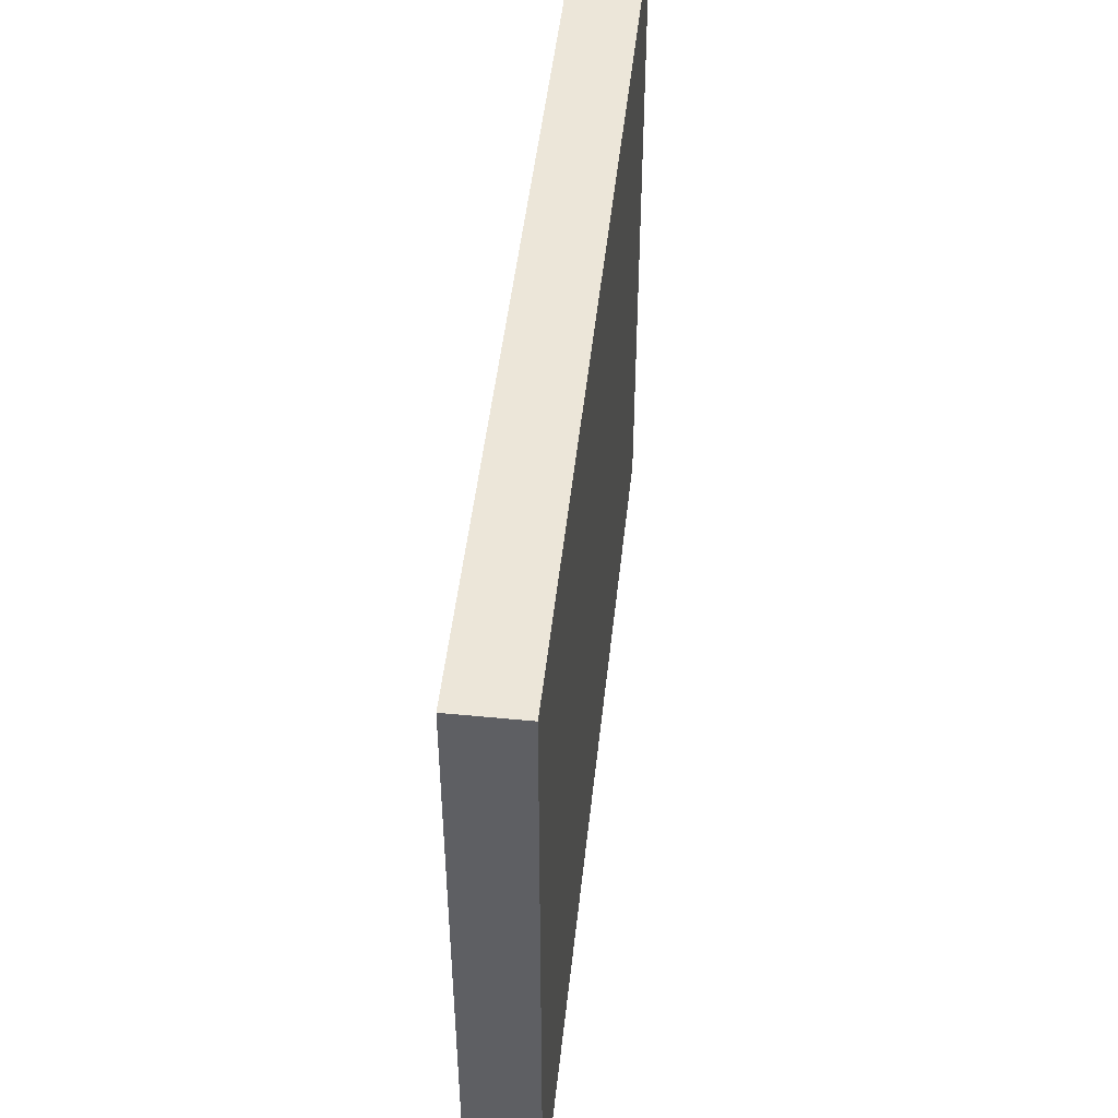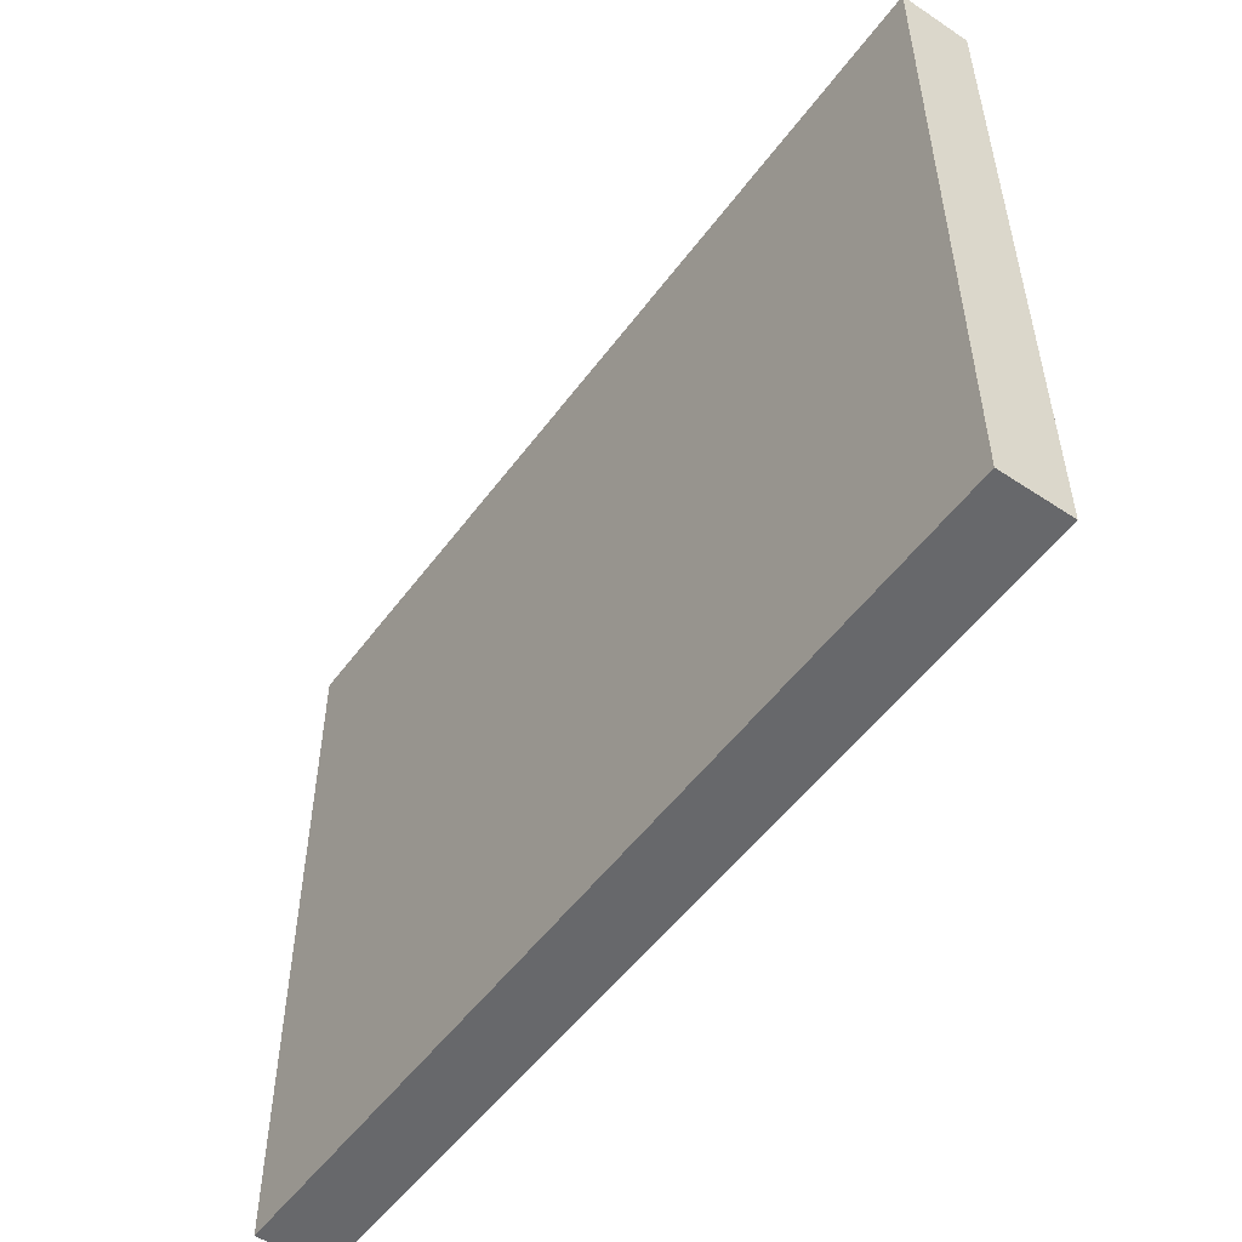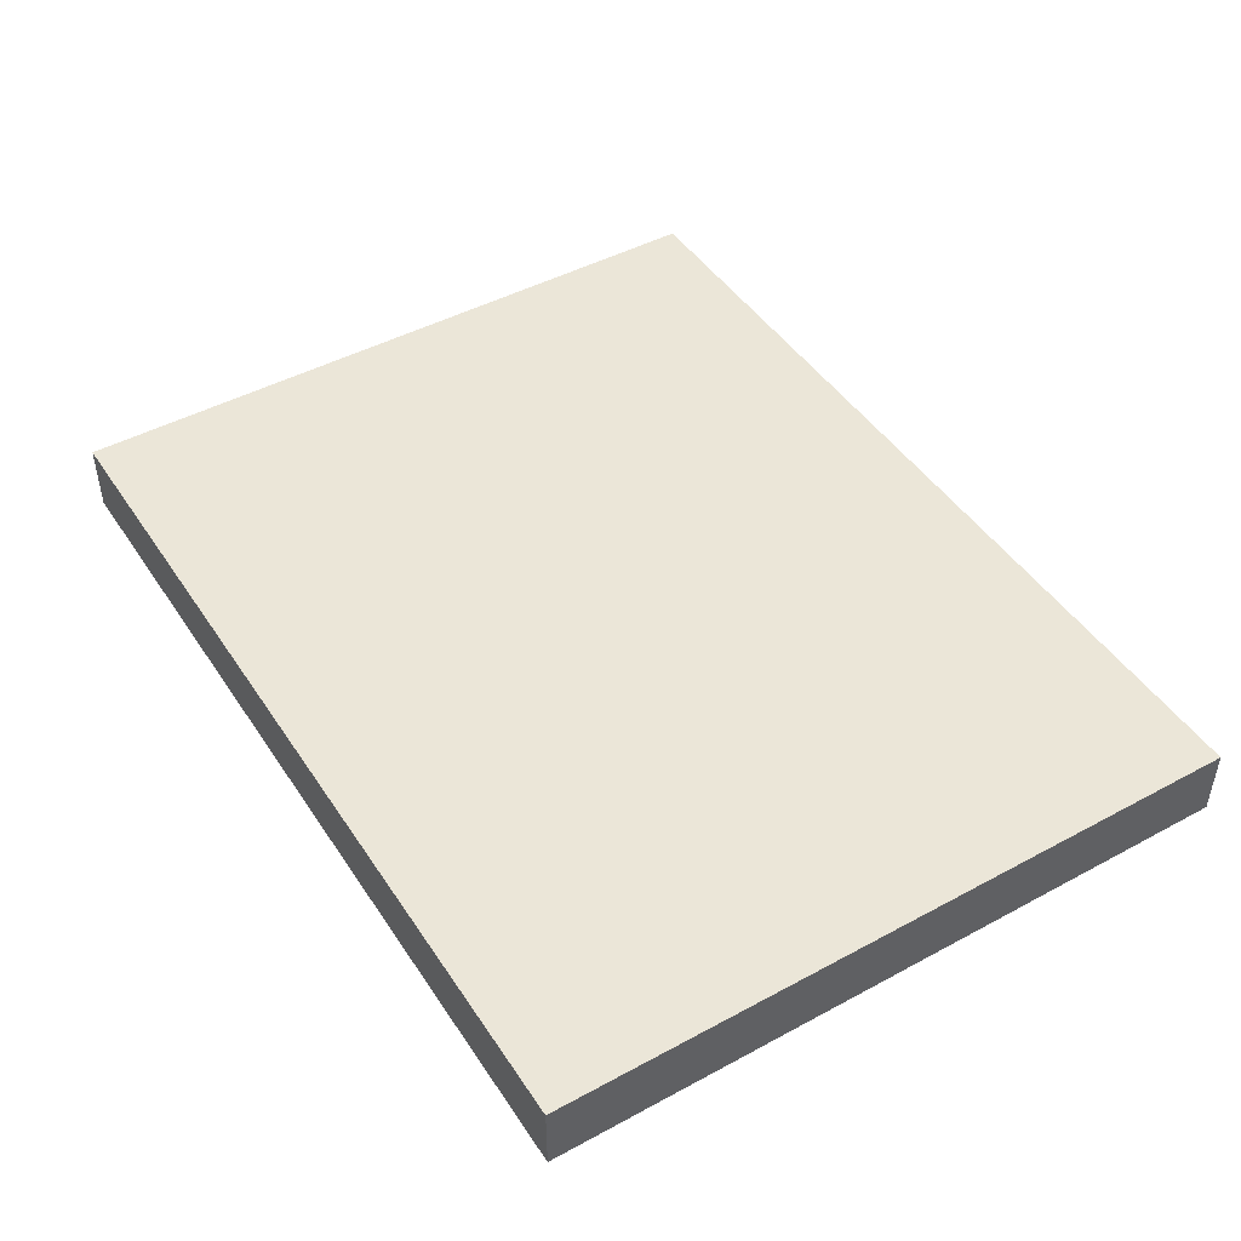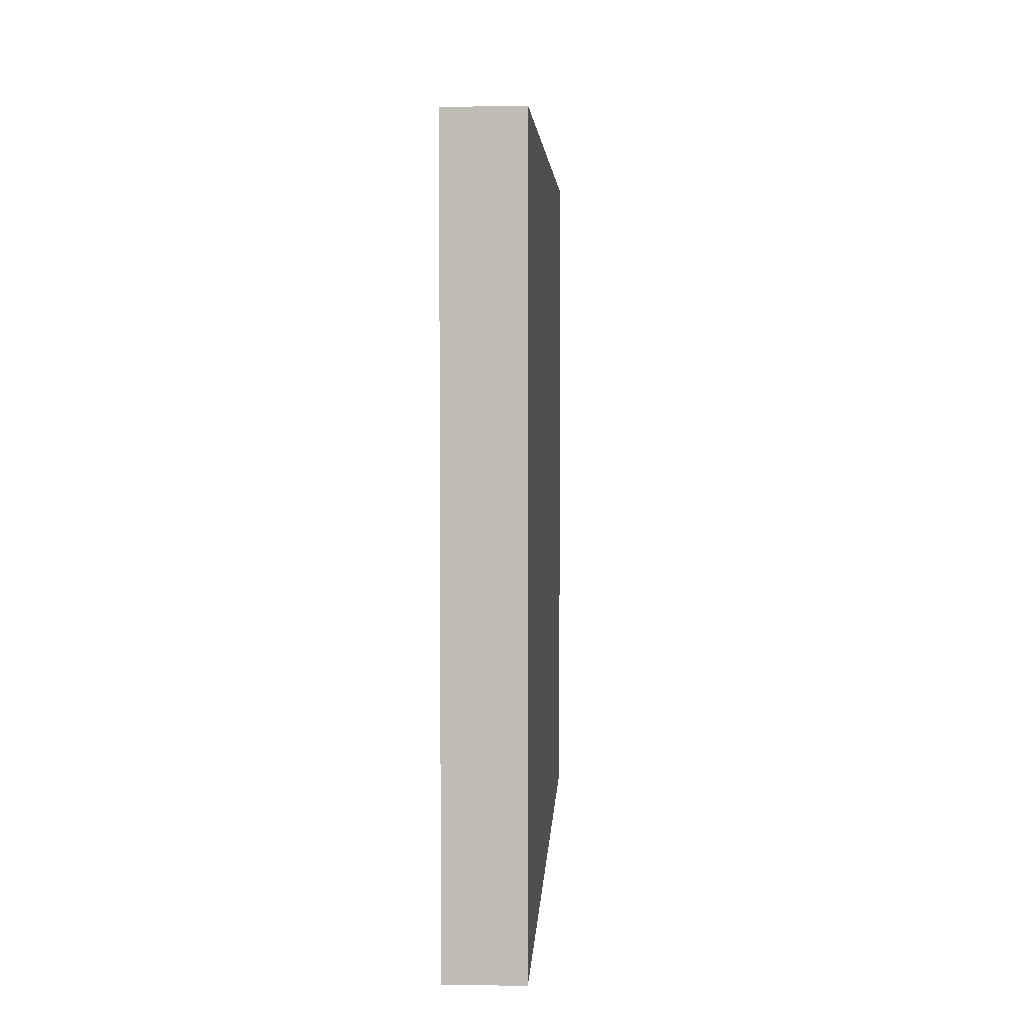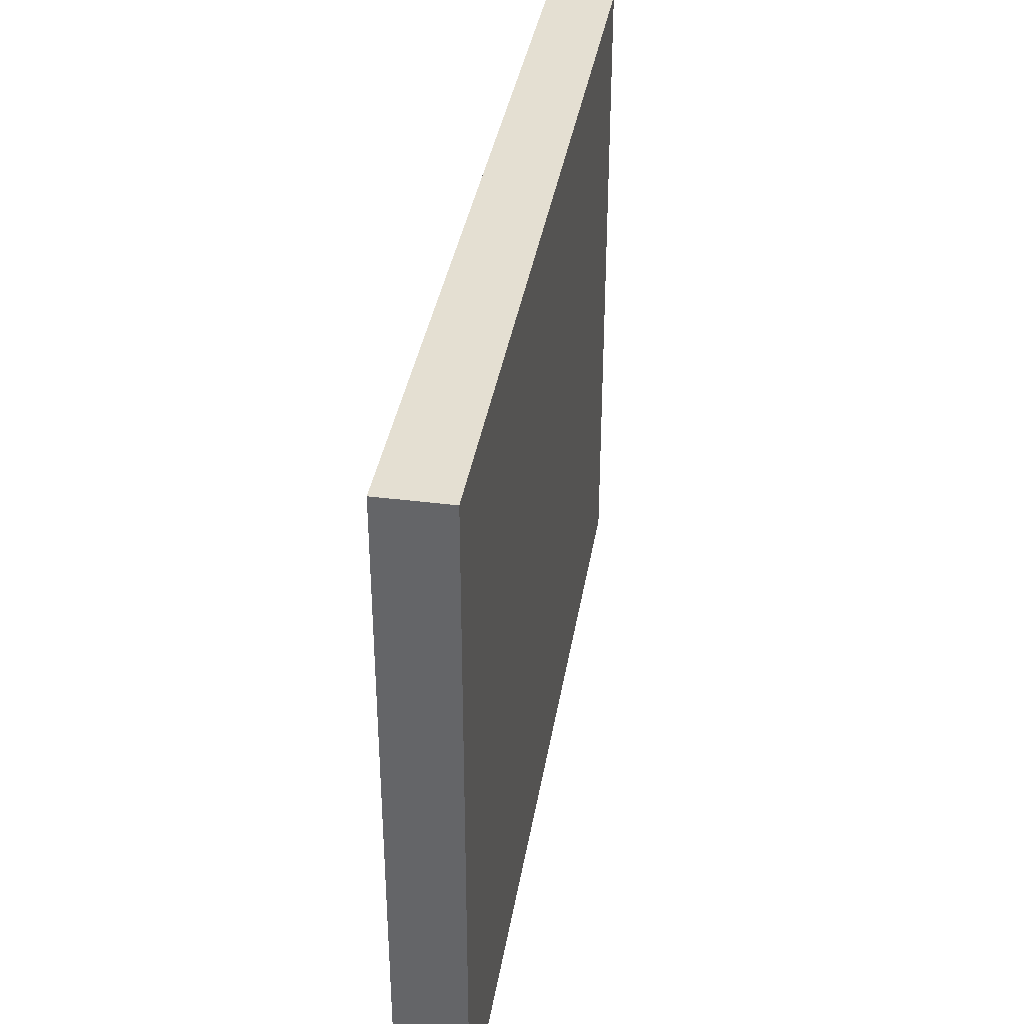
<metadata>
{"format":"obj","ext":"obj","renderer":"f3d","projection":"perspective","resolution":1024,"background":"white","views":[{"elev":48.6,"azim":-83.8,"up":"+Y"},{"elev":-52.5,"azim":-125.5,"up":"+Y"},{"elev":46.2,"azim":58.3,"up":"+Z"},{"elev":4.0,"azim":-87.2,"up":"+Y"},{"elev":37.1,"azim":99.3,"up":"+Y"}]}
</metadata>
<code>
o
v -3.2 0.4 19
v -3.2 0.4 18.9
v -3.2 0.5 19
v -3.2 0.5 18.9
v -3.2 1.3 19
v -3.2 1.3 18.9
v -3.2 1.4 19
v -3.2 1.4 18.9
v -1.9 0.4 19
v -1.9 0.4 18.9
v -1.9 0.5 19
v -1.9 0.5 18.9
v -1.9 1.3 19
v -1.9 1.3 18.9
v -1.9 1.4 19
v -1.9 1.4 18.9
v -3.2 0.4 19
v -3.2 0.5 19
v -3.2 1.3 19
v -3.2 1.4 19
v -3.1 0.4 19
v -3.1 0.5 19
v -3.1 1.3 19
v -3.1 1.4 19
v -3 0.6 19
v -3 0.9 19
v -2.9 0.6 19
v -2.9 0.9 19
v -2.8 0.6 19
v -2.8 1 19
v -2.8 1.1 19
v -2.8 1.2 19
v -2.8 1.3 19
v -2.7 0.6 19
v -2.7 1 19
v -2.6 0.6 19
v -2.6 0.7 19
v -2.5 0.6 19
v -2.5 0.7 19
v -2.4 0.6 19
v -2.4 0.8 19
v -2.3 0.6 19
v -2.3 0.8 19
v -2.3 1.1 19
v -2.3 1.2 19
v -2.3 1.3 19
v -2.2 0.6 19
v -2.2 1 19
v -2.1 0.6 19
v -2.1 1 19
v -2 0.4 19
v -2 0.5 19
v -2 1.3 19
v -2 1.4 19
v -1.9 0.4 19
v -1.9 0.5 19
v -1.9 1.3 19
v -1.9 1.4 19
v -3.2 0.4 18.9
v -3.2 0.5 18.9
v -3.2 1.3 18.9
v -3.2 1.4 18.9
v -3.1 0.4 18.9
v -3.1 0.5 18.9
v -3.1 1.3 18.9
v -3.1 1.4 18.9
v -3 0.6 18.9
v -3 0.9 18.9
v -2.9 0.6 18.9
v -2.9 0.9 18.9
v -2.8 0.6 18.9
v -2.8 1 18.9
v -2.8 1.1 18.9
v -2.8 1.2 18.9
v -2.8 1.3 18.9
v -2.7 0.6 18.9
v -2.7 1 18.9
v -2.6 0.6 18.9
v -2.6 0.7 18.9
v -2.5 0.6 18.9
v -2.5 0.7 18.9
v -2.4 0.6 18.9
v -2.4 0.8 18.9
v -2.3 0.6 18.9
v -2.3 0.8 18.9
v -2.3 1.1 18.9
v -2.3 1.2 18.9
v -2.3 1.3 18.9
v -2.2 0.6 18.9
v -2.2 1 18.9
v -2.1 0.6 18.9
v -2.1 1 18.9
v -2 0.4 18.9
v -2 0.5 18.9
v -2 1.3 18.9
v -2 1.4 18.9
v -1.9 0.4 18.9
v -1.9 0.5 18.9
v -1.9 1.3 18.9
v -1.9 1.4 18.9
v -3.2 0.4 19
v -3.1 0.4 19
v -2 0.4 19
v -1.9 0.4 19
v -3.2 0.4 18.9
v -3.1 0.4 18.9
v -2 0.4 18.9
v -1.9 0.4 18.9
v -3.2 1.4 19
v -3.1 1.4 19
v -2 1.4 19
v -1.9 1.4 19
v -3.2 1.4 18.9
v -3.1 1.4 18.9
v -2 1.4 18.9
v -1.9 1.4 18.9
f 3 2 1
f 4 2 3
f 5 4 3
f 6 4 5
f 7 6 5
f 8 6 7
f 9 10 11
f 11 10 12
f 11 12 13
f 13 12 14
f 13 14 15
f 15 14 16
f 21 18 17
f 22 19 18
f 22 18 21
f 23 20 19
f 23 19 22
f 24 20 23
f 25 23 22
f 26 23 25
f 27 25 22
f 27 26 25
f 28 23 26
f 28 26 27
f 29 27 22
f 29 28 27
f 30 23 28
f 30 28 29
f 31 23 30
f 32 23 31
f 33 24 23
f 33 23 32
f 34 29 22
f 34 30 29
f 35 31 30
f 35 30 34
f 36 34 22
f 36 35 34
f 37 35 36
f 38 36 22
f 38 37 36
f 39 35 37
f 39 37 38
f 40 38 22
f 40 39 38
f 41 35 39
f 41 39 40
f 42 40 22
f 42 41 40
f 43 35 41
f 43 41 42
f 44 32 31
f 44 35 43
f 44 31 35
f 45 33 32
f 45 32 44
f 46 24 33
f 46 33 45
f 47 43 42
f 47 45 44
f 47 46 45
f 47 42 22
f 47 44 43
f 48 46 47
f 49 47 22
f 49 48 47
f 50 46 48
f 50 48 49
f 51 22 21
f 52 49 22
f 52 22 51
f 52 50 49
f 53 46 50
f 53 50 52
f 53 24 46
f 54 24 53
f 55 52 51
f 56 53 52
f 56 52 55
f 57 54 53
f 57 53 56
f 58 54 57
f 59 60 63
f 60 61 64
f 63 60 64
f 61 62 65
f 64 61 65
f 65 62 66
f 64 65 67
f 67 65 68
f 64 67 69
f 67 68 69
f 68 65 70
f 69 68 70
f 64 69 71
f 69 70 71
f 70 65 72
f 71 70 72
f 72 65 73
f 73 65 74
f 65 66 75
f 74 65 75
f 64 71 76
f 71 72 76
f 72 73 77
f 76 72 77
f 64 76 78
f 76 77 78
f 78 77 79
f 64 78 80
f 78 79 80
f 79 77 81
f 80 79 81
f 64 80 82
f 80 81 82
f 81 77 83
f 82 81 83
f 64 82 84
f 82 83 84
f 83 77 85
f 84 83 85
f 73 74 86
f 85 77 86
f 77 73 86
f 74 75 87
f 86 74 87
f 75 66 88
f 87 75 88
f 84 85 89
f 86 87 89
f 87 88 89
f 64 84 89
f 85 86 89
f 89 88 90
f 64 89 91
f 89 90 91
f 90 88 92
f 91 90 92
f 63 64 93
f 64 91 94
f 93 64 94
f 91 92 94
f 92 88 95
f 94 92 95
f 88 66 95
f 95 66 96
f 93 94 97
f 94 95 98
f 97 94 98
f 95 96 99
f 98 95 99
f 99 96 100
f 105 102 101
f 106 103 102
f 106 102 105
f 107 104 103
f 107 103 106
f 108 104 107
f 109 110 113
f 110 111 114
f 113 110 114
f 111 112 115
f 114 111 115
f 115 112 116

</code>
